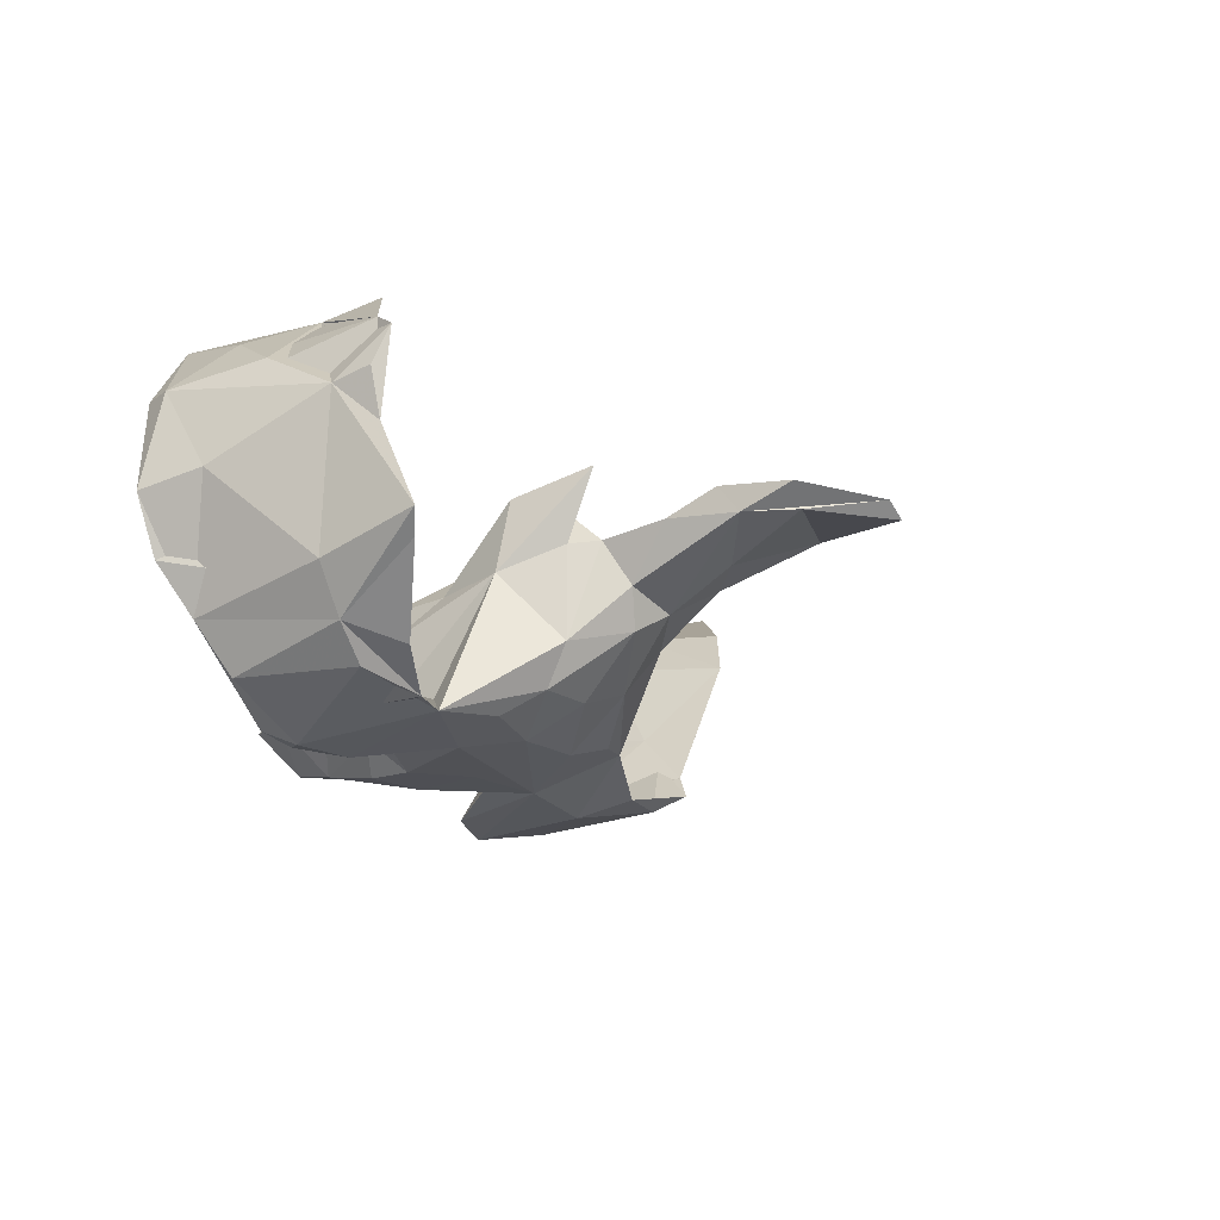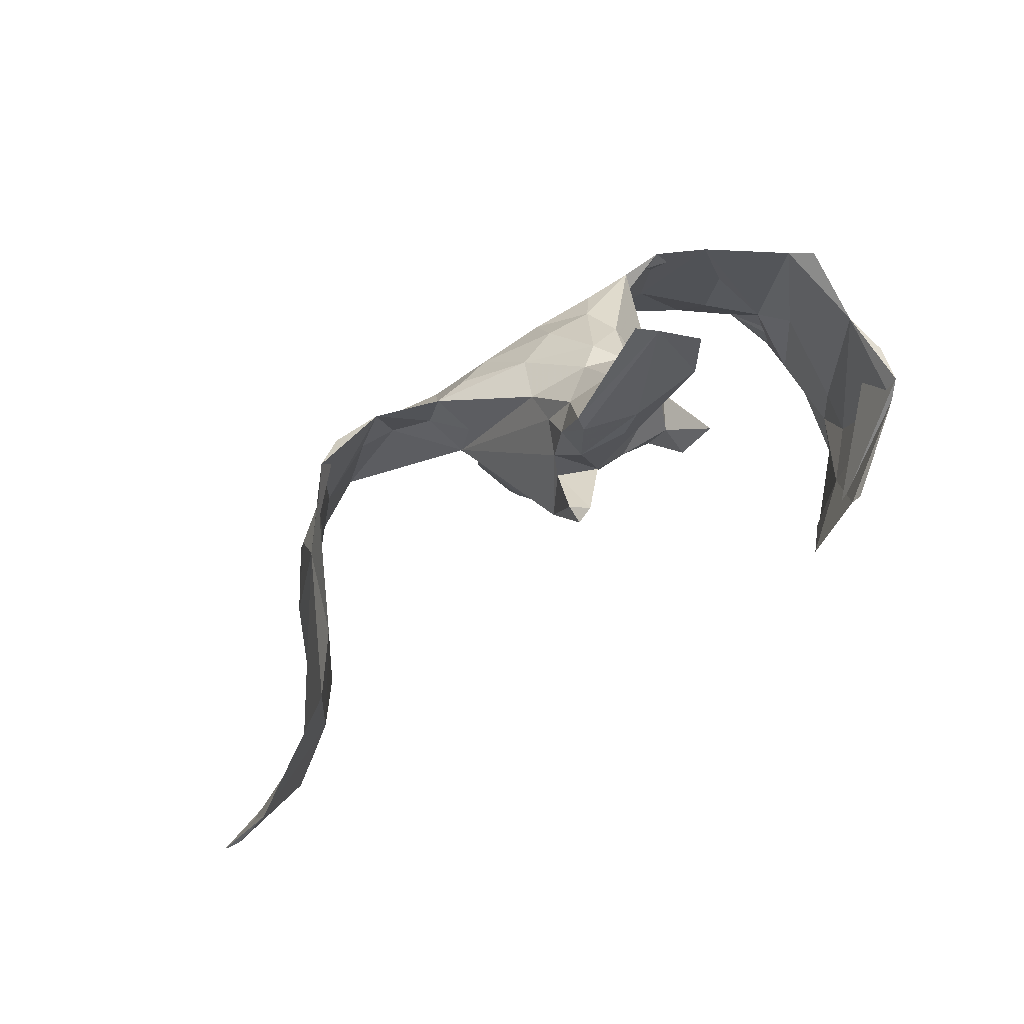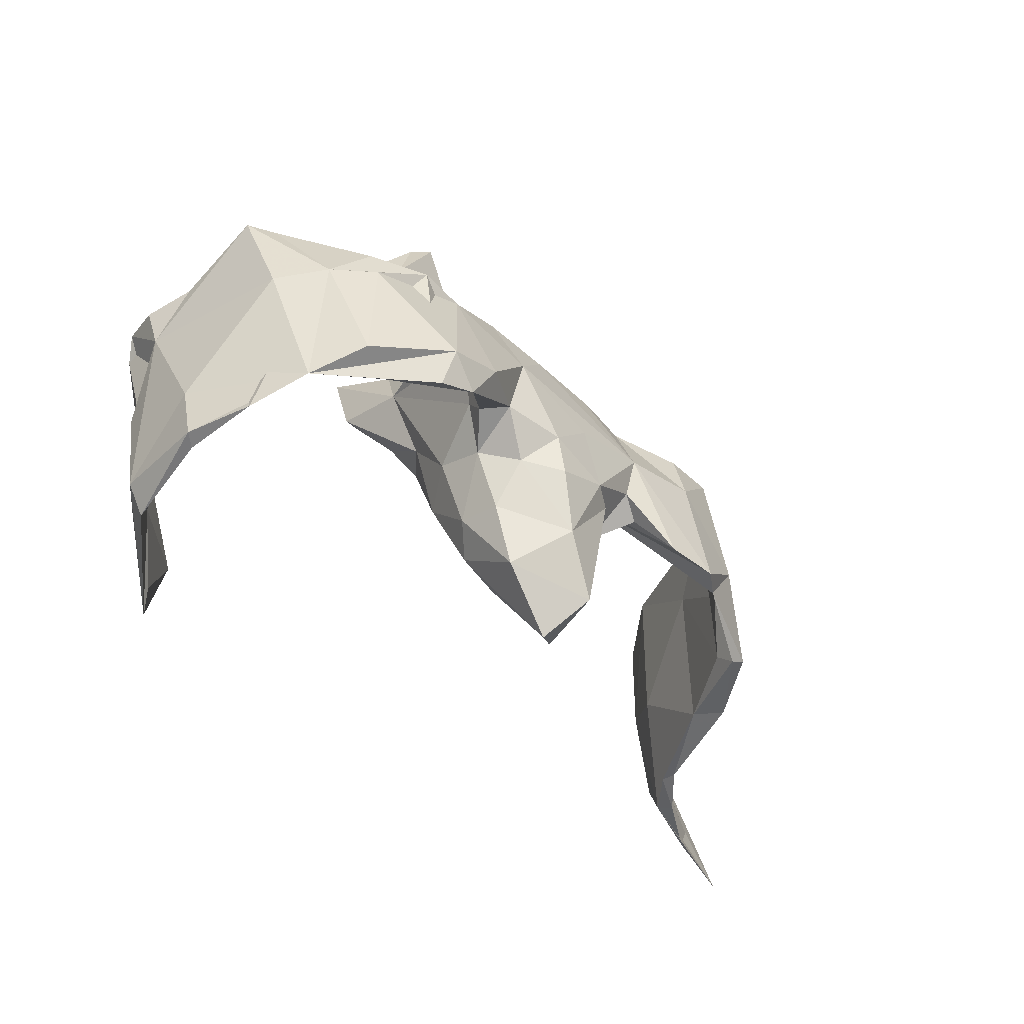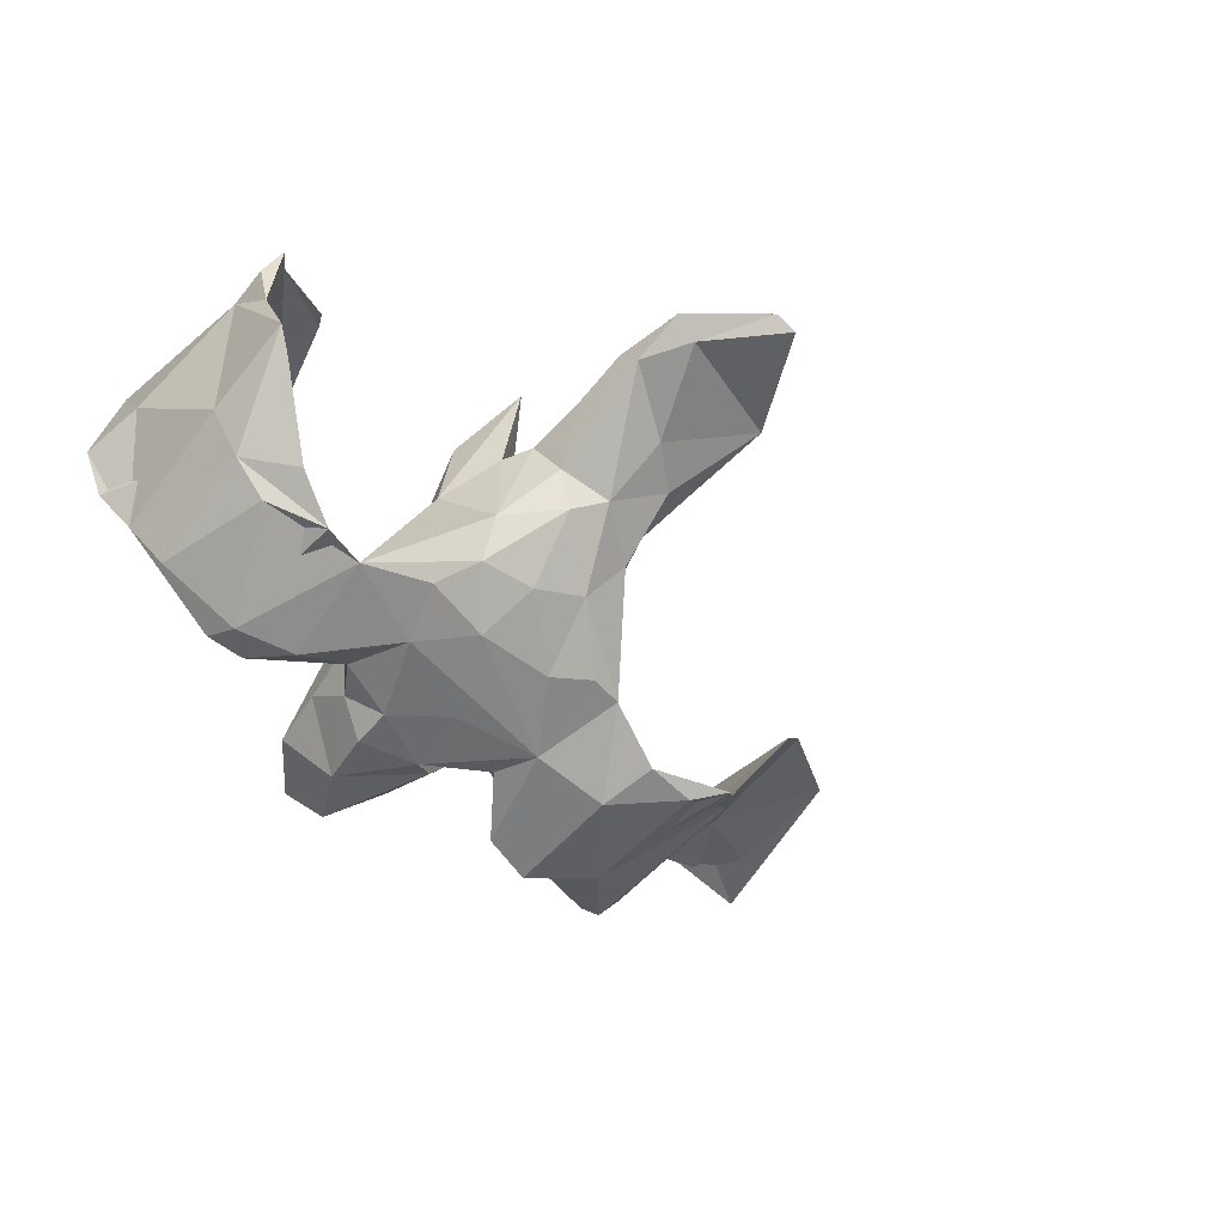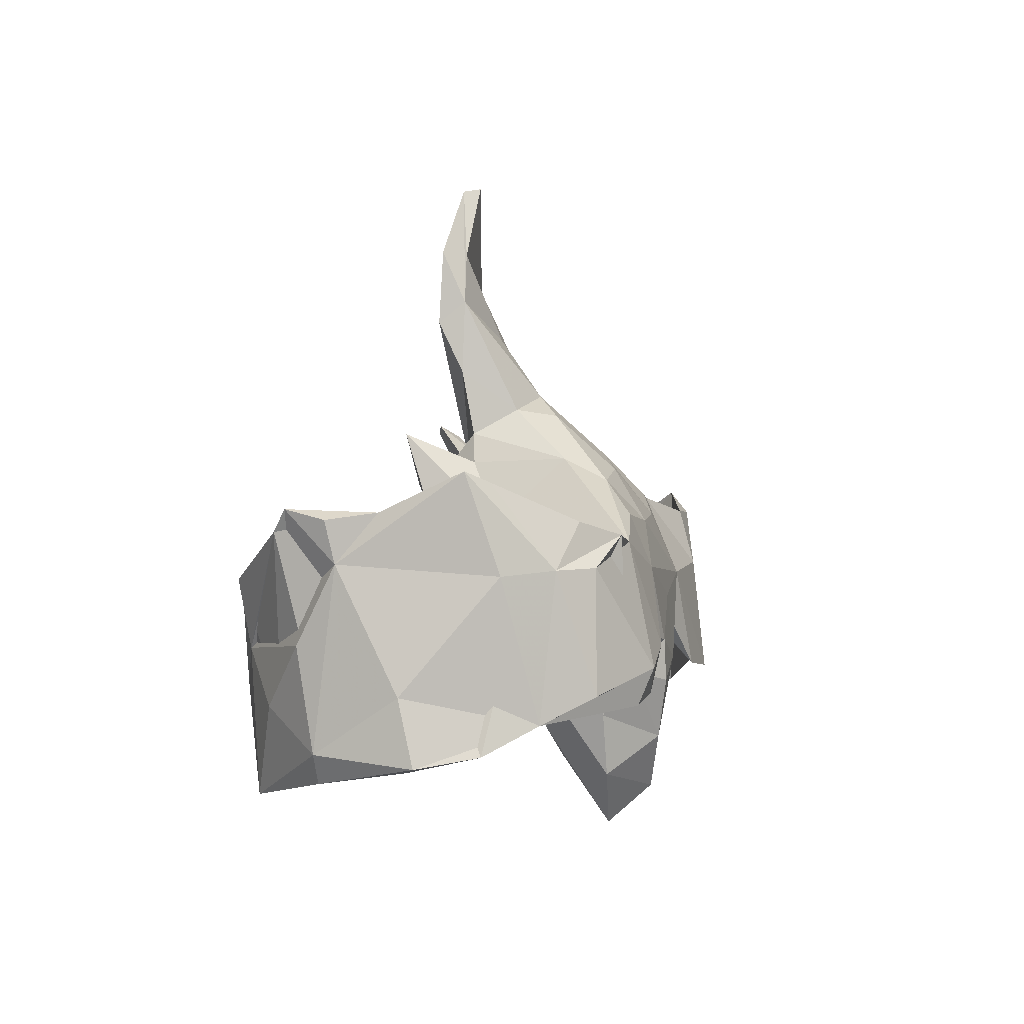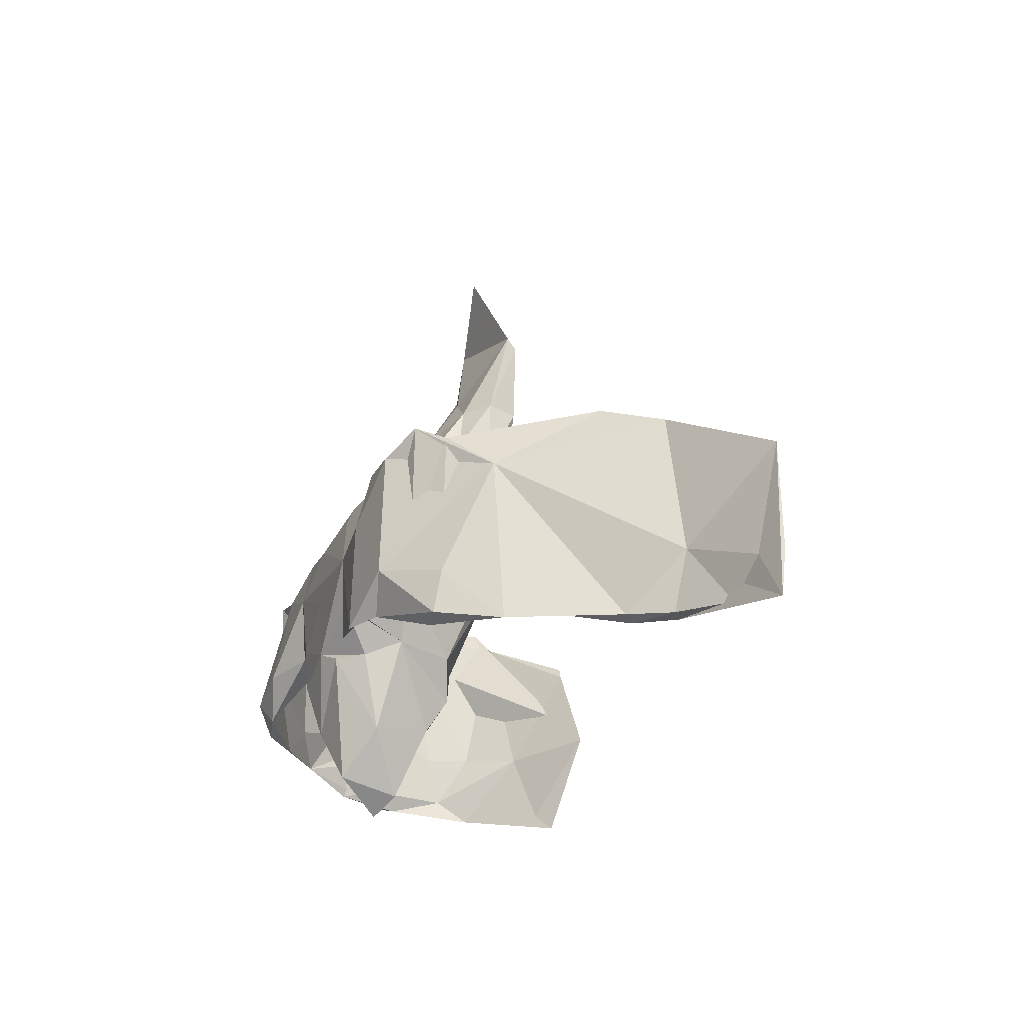
<metadata>
{"format":"obj","ext":"obj","renderer":"f3d","projection":"perspective","resolution":1024,"background":"white","views":[{"elev":-17.2,"azim":110.4,"up":"+Z"},{"elev":72.1,"azim":-36.2,"up":"+Y"},{"elev":-45.9,"azim":129.5,"up":"+Y"},{"elev":-51.0,"azim":129.1,"up":"+Z"},{"elev":-3.9,"azim":100.9,"up":"+Y"},{"elev":-17.4,"azim":-111.0,"up":"+Y"}]}
</metadata>
<code>
v 0.476 -0.1764 0.03095
v 0.4761 -0.2563 0.01315
v 0.4782 -0.02597 0.1041
v 0.4879 0.02411 0.1141
v 0.4636 -0.04061 -0.08435
v 0.4837 0.07705 -0.0469
v 0.4782 0.03237 0.05347
v 0.4525 -0.2431 -0.05974
v 0.4589 -0.2607 0.02399
v 0.4704 0.03831 0.1661
v 0.4539 -0.1178 0.1559
v 0.4519 -0.1768 0.08127
v 0.4467 -0.2448 0.09456
v 0.4477 -0.233 -0.008624
v 0.4573 -0.1095 -0.03292
v 0.438 -0.1477 -0.08024
v 0.4534 -0.2417 0.1354
v 0.4252 -0.2082 -0.1219
v 0.4269 -0.03275 -0.1412
v 0.3767 -0.1829 0.1968
v 0.4356 -0.1768 0.1384
v 0.3934 -0.1757 -0.1822
v 0.4298 -0.276 0.1354
v 0.4583 0.06592 -0.07181
v 0.3784 0.02571 -0.1608
v 0.3291 -0.1192 0.2497
v 0.323 -0.2951 0.2397
v 0.3911 -0.1881 0.2074
v 0.3855 -0.1595 -0.1443
v 0.3203 0.0131 -0.2012
v 0.358 -0.1958 -0.1737
v 0.4541 0.01316 0.1837
v 0.3386 -0.2751 0.2192
v 0.3995 -0.06978 -0.1398
v 0.3023 -0.143 -0.237
v 0.342 -0.03671 0.2623
v 0.3045 -0.1875 -0.218
v 0.2608 -0.1723 -0.2278
v 0.265 0.008197 -0.203
v 0.3839 -0.02829 -0.1807
v 0.3026 -0.1136 -0.2046
v 0.2239 -0.01674 -0.1774
v 0.2119 -0.2638 0.2835
v 0.3314 -0.05106 0.2603
v 0.2309 -0.1152 -0.2372
v 0.1043 0.4798 0.03602
v 0.2742 -0.1625 0.2695
v 0.1936 -0.1081 -0.18
v 0.08106 0.4873 0.01852
v 0.1807 0.05434 0.06395
v 0.1842 0.03794 -0.02323
v 0.1634 0.3235 0.02168
v 0.1886 -0.07956 -0.1591
v 0.1737 0.1536 0.09584
v 0.1532 -0.1276 -0.1434
v 0.1458 -0.0431 -0.0332
v 0.1869 0.04652 -0.1936
v 0.1514 -0.1089 -0.08328
v 0.168 -0.1006 -0.2068
v 0.1388 0.09226 0.08694
v 0.1694 0.388 0.04913
v 0.1531 -0.0172 -0.2159
v 0.168 0.1191 -0.1081
v 0.1619 0.1172 0.009235
v 0.1255 -0.2041 -0.1498
v 0.1247 -0.1937 -0.0955
v 0.1645 0.2974 0.05514
v 0.1574 0.09196 -0.16
v 0.1596 0.2342 0.02565
v 0.1244 -0.1481 -0.1886
v 0.1349 0.1117 0.05135
v 0.1499 0.1549 0.01252
v 0.129 0.0158 0.02877
v 0.02191 0.1216 0.0436
v 0.1347 0.1861 -0.04077
v 0.1132 -0.1299 -0.03535
v 0.09114 -0.2209 -0.07115
v 0.1091 -0.03762 0.000158
v 0.002609 -0.2977 -0.1947
v 0.07451 -0.1752 -0.04796
v 0.09832 -0.2797 -0.1505
v 0.09089 0.1117 -0.161
v 0.1006 0.04389 -0.2014
v 0.05469 -0.2316 -0.2115
v 0.0265 -0.3449 -0.1419
v 0.07803 0.06268 0.03263
v 0.04118 -0.1364 -0.02962
v 0.06589 0.3007 0.05932
v 0.0844 -0.1596 -0.2253
v 0.1105 0.1803 -0.08792
v 0.07475 0.2099 -0.06094
v 0.09567 -0.1077 -0.2248
v 0.0557 -0.2572 -0.08636
v 0.00266 0.05979 -0.1972
v 0.06068 0.07839 0.04463
v -0.01925 -0.2303 -0.08354
v 0.03792 -0.04806 -0.2222
v 0.04681 0.2617 0.06039
v 0.07394 0.2851 -0.009161
v -0.0131 -0.1855 -0.05147
v -0.004694 -0.03893 0.001696
v 0.01733 0.2522 -0.01996
v 0.01461 -0.1287 -0.2264
v -0.008618 -0.3208 -0.1233
v 0.14 0.3884 0.0245
v -0.01395 -0.1379 -0.2125
v 0.03002 0.1379 -0.1378
v -0.01377 0.2473 0.04693
v -0.03927 -0.2352 -0.1605
v -0.0564 0.07083 0.04879
v -0.01555 0.3512 0.04928
v -0.03503 -0.1308 -0.0592
v -0.006375 0.1936 -0.03384
v -0.01607 0.3666 0.03697
v -0.03478 0.1866 0.09844
v -0.09087 0.08748 -0.1785
v -0.02624 0.1738 0.006757
v 1.8e-05 0.1728 -0.07972
v -0.02652 -0.04708 -0.01949
v -0.03985 -0.1352 -0.1793
v -0.06812 -0.01513 -0.2224
v -0.05805 -0.1172 -0.1336
v -0.0292 0.1245 0.01973
v -0.01823 0.2578 0.009074
v -0.0862 -0.01949 -0.1318
v -0.03921 0.164 0.1064
v -0.05361 0.1741 0.0779
v -0.04708 0.007087 -0.01958
v -0.05954 -0.0763 -0.2136
v -0.0666 -0.06539 -0.1089
v -0.04571 0.08921 -0.181
v -0.07413 0.05526 -0.1283
v -0.05662 0.1774 0.1041
v -0.09124 -0.09466 -0.2014
v -0.1053 0.02255 -0.1824
v -0.1267 -0.1382 -0.2358
v -0.1523 -0.002955 -0.2102
v -0.1905 -0.1412 -0.2471
v -0.2293 -0.1329 -0.2232
v -0.1719 0.07422 -0.2158
v -0.2034 0.008035 -0.2124
v -0.167 0.002714 -0.2344
v -0.2384 0.07792 -0.2178
v -0.2609 -0.08077 -0.2311
v -0.2793 -0.04995 -0.1951
v -0.3075 0.1056 -0.1792
v -0.3094 0.09073 -0.1591
v -0.2796 0.1091 -0.1911
v -0.3136 -0.04107 -0.1643
v -0.3302 -0.1379 -0.1576
v -0.3259 -0.1629 -0.1833
v -0.3468 -0.1515 -0.1867
v -0.3546 0.02559 -0.09322
v -0.3442 -0.09607 -0.1755
v -0.4011 -0.1646 -0.1145
v -0.3922 -0.1513 -0.07186
v -0.3579 0.0465 -0.1119
v -0.4079 0.1164 0.01336
v -0.4572 -0.1726 0.03046
v -0.4314 -0.05072 0.03154
v -0.467 -0.1647 0.0175
v -0.4772 -0.02198 0.08552
v -0.5164 -0.08909 0.07751
v -0.4656 0.0935 0.07666
v -0.5013 -0.1744 0.07269
v -0.5183 -0.1708 0.0593
v -0.667 -0.1236 0.1297
v -0.5511 -0.09326 0.12
v -0.5512 0.08927 0.1264
v -0.619 0.02371 0.1501
v -0.6893 -0.188 0.1121
v -0.6299 -0.123 0.1147
v -0.5946 -0.1727 0.09935
f 131 107 94
f 82 94 107
f 121 131 94
f 116 107 131
f 134 129 122
f 120 122 129
f 125 134 122
f 136 129 134
f 125 136 134
f 138 136 125
f 154 157 144
f 143 144 157
f 152 154 144
f 155 157 154
f 106 84 79
f 81 79 84
f 109 106 79
f 103 84 106
f 19 40 30
f 39 30 40
f 25 19 30
f 51 42 39
f 30 39 42
f 39 57 68
f 83 68 57
f 63 39 68
f 121 116 131
f 116 135 132
f 125 132 135
f 125 116 132
f 16 25 34
f 41 34 25
f 30 41 25
f 29 34 41
f 137 125 135
f 149 145 147
f 148 147 145
f 153 149 147
f 150 145 149
f 158 153 147
f 150 149 153
f 18 19 5
f 6 5 19
f 22 40 19
f 16 34 29
f 31 29 41
f 48 42 53
f 51 53 42
f 18 22 19
f 35 40 22
f 18 29 31
f 38 31 41
f 53 55 48
f 59 48 55
f 58 55 53
f 70 59 55
f 38 48 59
f 65 70 55
f 92 59 70
f 122 130 125
f 128 125 130
f 151 145 150
f 35 22 18
f 16 29 18
f 37 18 31
f 38 37 31
f 35 18 37
f 84 70 65
f 81 84 65
f 89 70 84
f 92 70 89
f 109 120 106
f 103 106 120
f 122 120 109
f 139 145 151
f 152 139 151
f 156 151 150
f 155 152 151
f 144 139 152
f 155 154 152
f 156 155 151
f 66 81 65
f 104 109 79
f 85 79 81
f 96 109 104
f 85 104 79
f 77 85 81
f 97 62 92
f 59 92 62
f 103 97 92
f 121 62 97
f 45 59 62
f 45 62 39
f 57 39 62
f 35 45 39
f 38 42 48
f 42 41 30
f 38 41 42
f 39 40 35
f 142 144 143
f 148 143 157
f 138 144 142
f 140 142 143
f 140 141 137
f 139 137 141
f 135 140 137
f 145 141 140
f 121 142 116
f 140 116 142
f 83 121 94
f 82 83 94
f 62 121 83
f 57 62 83
f 103 121 97
f 140 148 145
f 157 147 148
f 143 148 140
f 140 135 116
f 68 83 82
f 90 68 82
f 26 44 47
f 20 47 44
f 27 26 47
f 26 27 28
f 17 28 27
f 27 47 33
f 20 33 47
f 20 27 33
f 11 26 28
f 20 23 27
f 17 27 23
f 13 23 20
f 6 7 3
f 4 3 7
f 5 6 3
f 24 7 6
f 164 158 157
f 147 157 158
f 117 113 125
f 118 125 113
f 110 117 125
f 124 113 117
f 75 69 72
f 74 72 69
f 63 75 72
f 52 69 75
f 108 124 117
f 102 113 124
f 118 113 102
f 114 102 124
f 91 52 75
f 90 91 75
f 99 52 91
f 67 69 52
f 114 124 111
f 108 111 124
f 46 114 111
f 99 102 114
f 105 99 114
f 91 102 99
f 87 76 78
f 56 78 76
f 86 87 78
f 80 76 87
f 161 163 157
f 164 157 163
f 155 161 157
f 166 163 161
f 165 159 156
f 161 156 159
f 160 165 156
f 115 74 123
f 117 123 74
f 162 158 164
f 56 51 50
f 54 50 51
f 73 56 50
f 60 73 50
f 78 56 73
f 71 86 73
f 78 73 86
f 60 71 73
f 72 86 71
f 86 74 101
f 110 101 74
f 115 110 74
f 110 128 101
f 119 101 128
f 125 128 110
f 123 117 110
f 5 3 1
f 17 1 3
f 7 15 12
f 14 12 15
f 21 7 12
f 101 87 86
f 112 101 119
f 130 119 128
f 170 164 163
f 112 87 101
f 16 14 15
f 13 12 14
f 153 160 156
f 162 165 160
f 17 2 1
f 18 1 2
f 2 9 8
f 14 8 9
f 18 2 8
f 166 161 159
f 155 156 161
f 23 9 2
f 51 64 54
f 71 54 64
f 52 99 105
f 49 105 114
f 46 52 105
f 88 46 111
f 49 114 46
f 46 105 49
f 116 125 118
f 64 63 72
f 90 75 63
f 118 107 116
f 91 107 118
f 90 107 91
f 102 91 118
f 90 82 107
f 63 68 90
f 51 39 63
f 103 89 84
f 141 145 139
f 138 139 144
f 125 139 138
f 121 136 138
f 137 139 125
f 129 136 121
f 142 121 138
f 92 89 103
f 45 38 59
f 45 35 38
f 37 38 35
f 103 120 129
f 121 103 129
f 18 8 16
f 14 16 8
f 51 63 64
f 71 64 72
f 15 7 24
f 16 15 24
f 160 153 158
f 18 5 1
f 58 51 56
f 112 119 130
f 162 160 158
f 76 58 56
f 53 51 58
f 66 58 76
f 122 112 130
f 150 153 156
f 55 58 66
f 77 66 76
f 77 76 80
f 100 80 87
f 100 87 112
f 122 100 112
f 13 14 9
f 81 66 77
f 100 77 80
f 93 77 100
f 96 100 122
f 93 100 96
f 109 96 122
f 85 77 93
f 85 93 96
f 52 46 61
f 67 61 46
f 96 104 85
f 55 66 65
f 165 162 168
f 170 168 162
f 13 21 12
f 32 7 21
f 172 170 163
f 164 170 162
f 167 168 170
f 20 32 21
f 10 7 32
f 17 3 11
f 26 11 3
f 4 7 10
f 26 10 32
f 24 25 16
f 19 25 24
f 165 171 173
f 172 173 171
f 24 6 19
f 26 36 44
f 32 44 36
f 163 173 172
f 170 172 171
f 165 167 171
f 170 171 167
f 166 165 173
f 167 165 168
f 20 21 13
f 9 23 13
f 166 173 163
f 28 17 11
f 23 2 17
f 159 165 166
f 133 115 127
f 123 127 115
f 110 133 127
f 110 115 133
f 44 32 20
f 32 36 26
f 26 3 10
f 4 10 3
f 54 71 60
f 54 60 50
f 123 110 127
f 108 117 74
f 72 74 86
f 98 108 74
f 88 108 98
f 88 98 74
f 67 74 69
f 88 111 108
f 67 88 74
f 46 88 67
f 52 61 67

</code>
